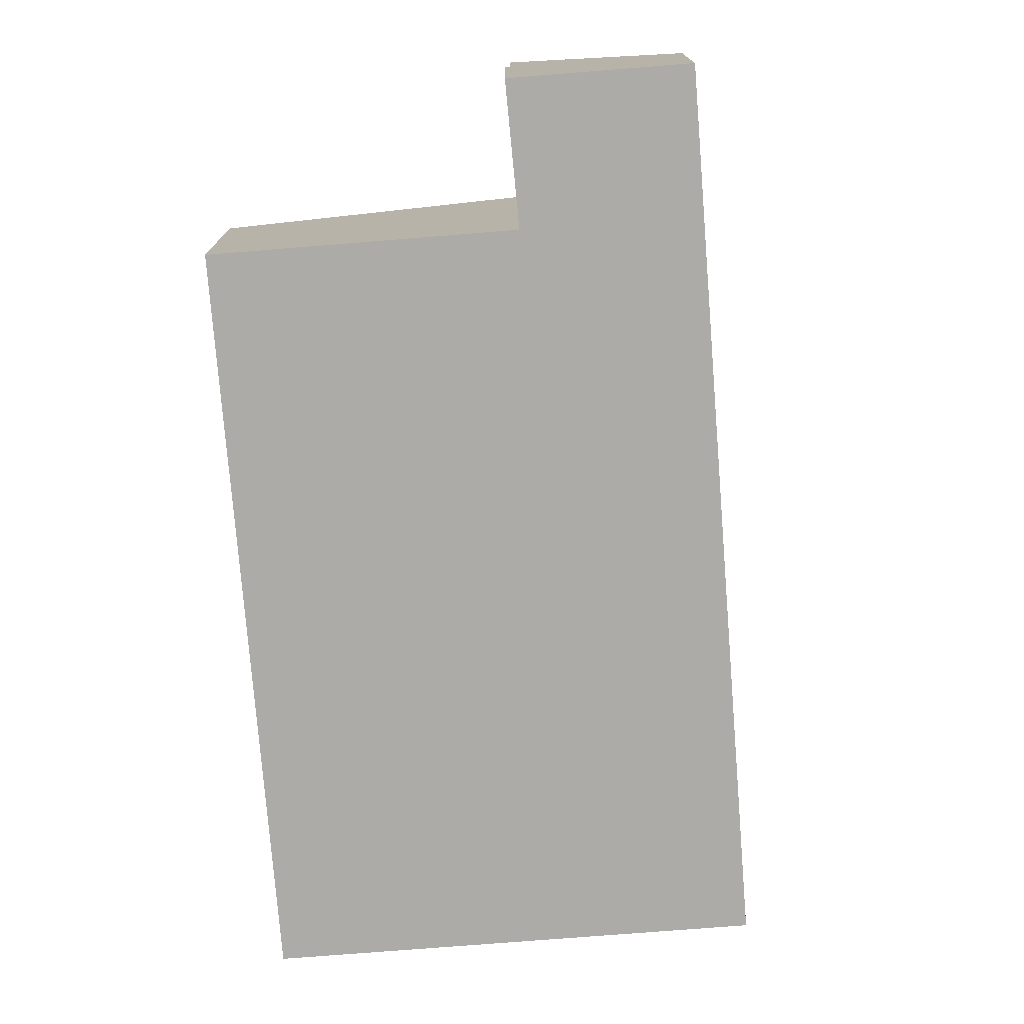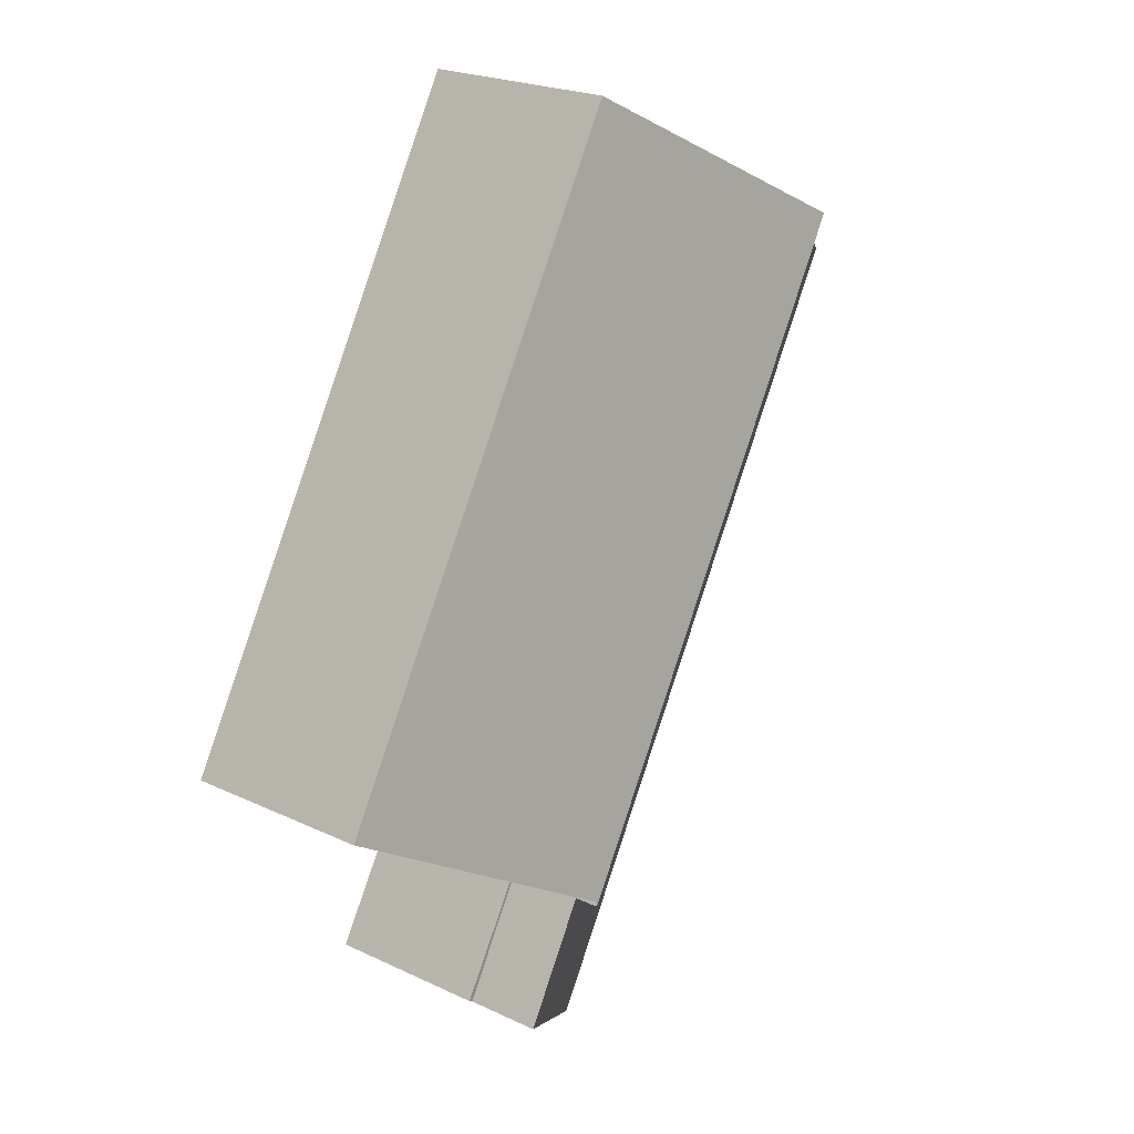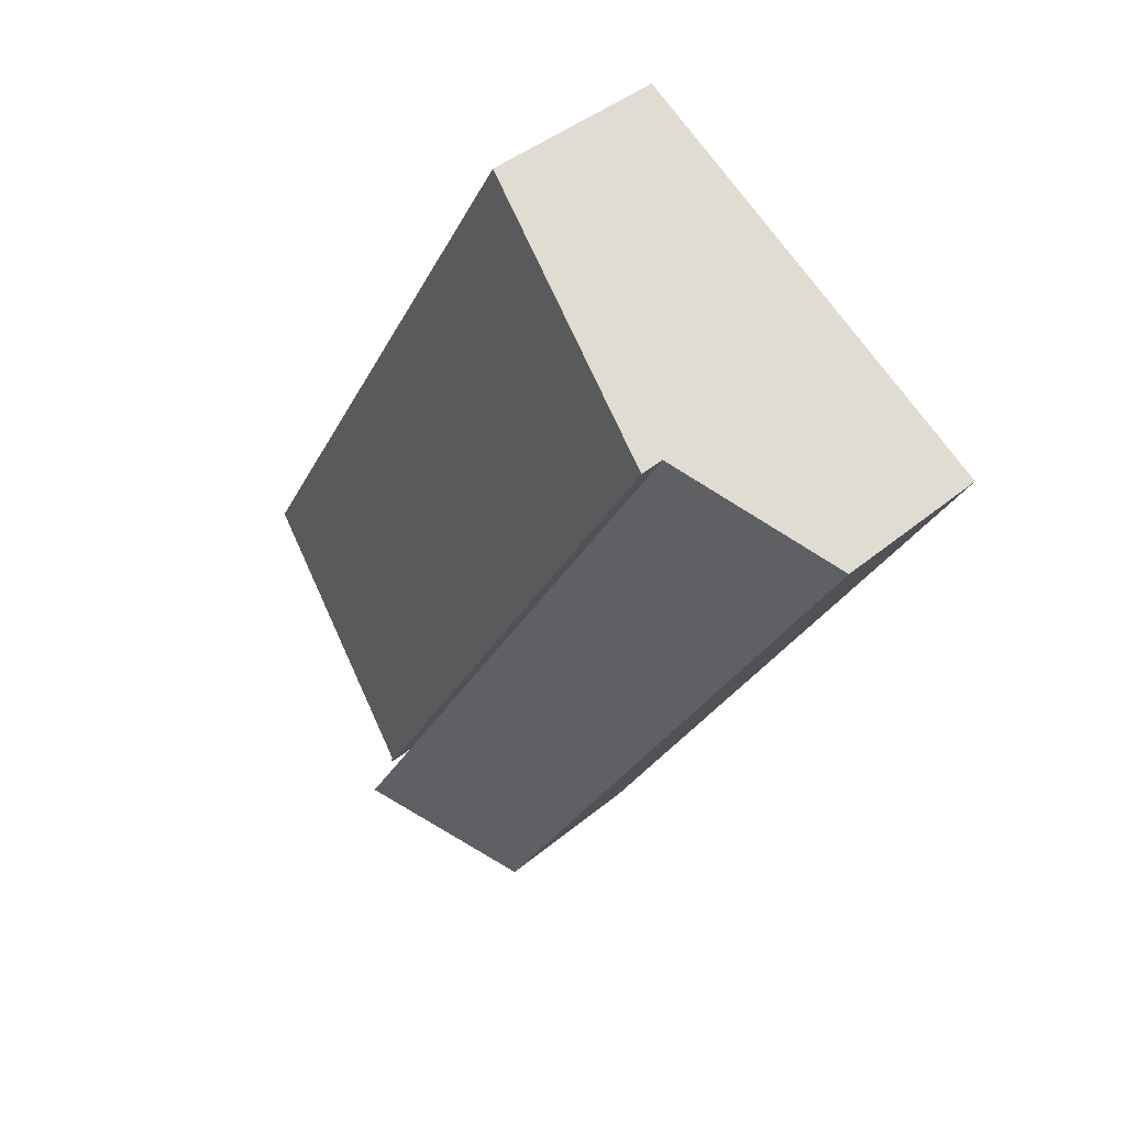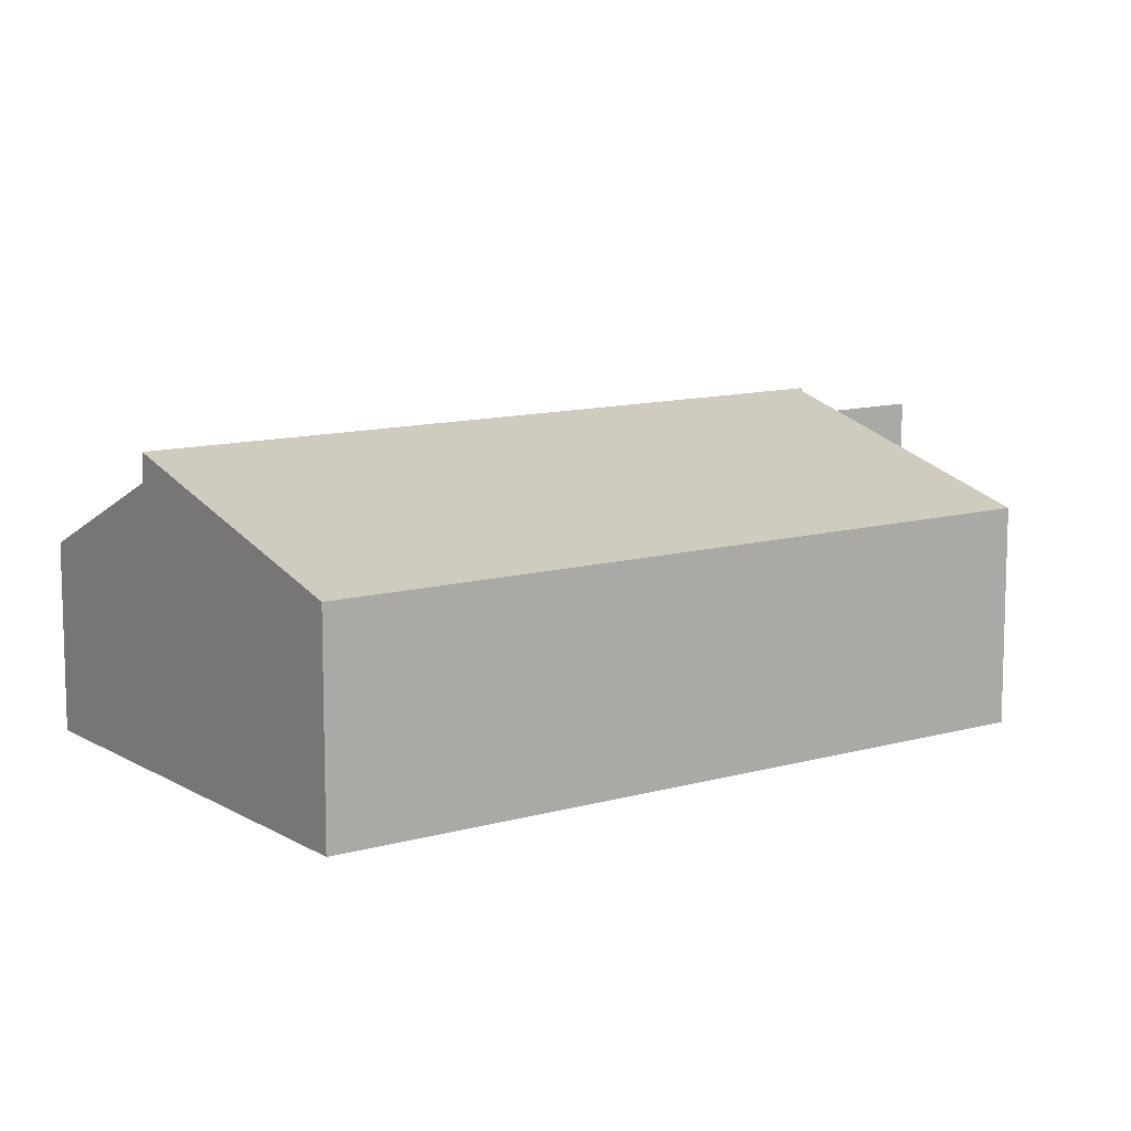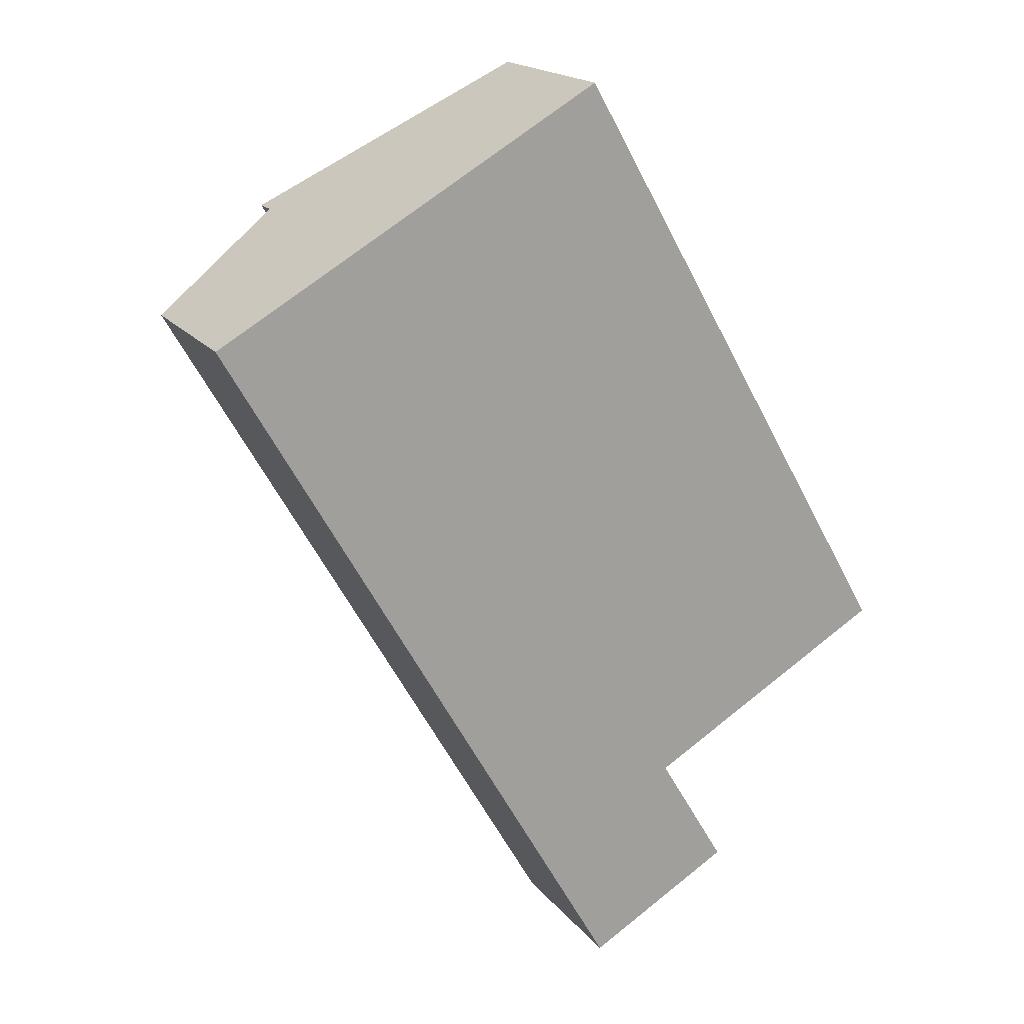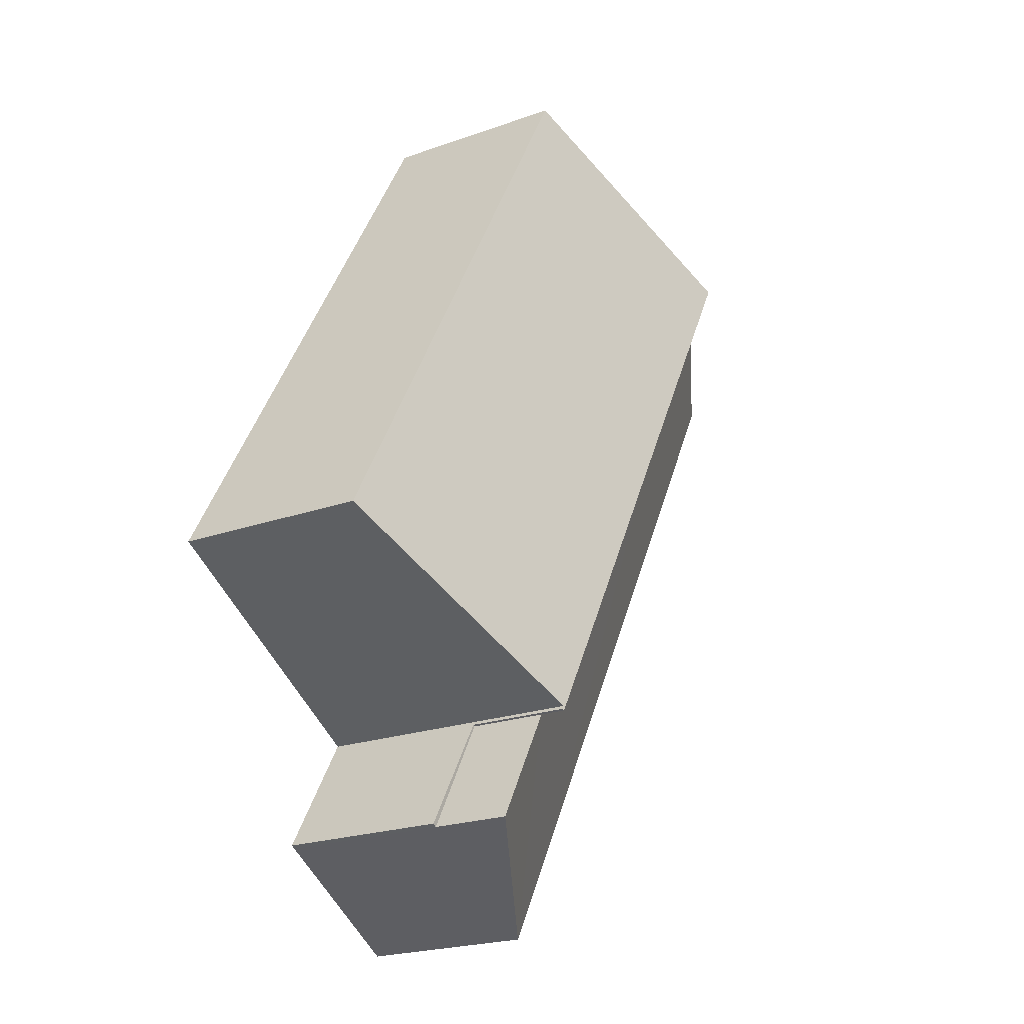
<metadata>
{"format":"obj","ext":"obj","renderer":"f3d","projection":"perspective","resolution":1024,"background":"white","views":[{"elev":-76.2,"azim":154.7,"up":"+Y"},{"elev":22.6,"azim":129.0,"up":"+Z"},{"elev":42.3,"azim":-134.8,"up":"+Z"},{"elev":11.2,"azim":25.0,"up":"+Y"},{"elev":18.1,"azim":-25.8,"up":"+Z"},{"elev":-22.0,"azim":122.0,"up":"+Z"}]}
</metadata>
<code>
v  3.842 6.515 2.198
v  9.268 4.497 -16.2
v  0 4.497 2.754e-16
v  13.11 6.515 -14
v  11.02 4.497 -19.26
v  14.86 6.515 -17.06
v  3.842 -1.346e-16 2.198
v  13.11 8.571e-16 -14
v  14.86 1.045e-15 -17.06
v  11.02 1.18e-15 -19.26
v  9.268 9.917e-16 -16.2
v  0 0 0
v  13.11 7.194 -14
v  13.11 7.179 -13.88
v  13.16 7.178 -13.97
v  3.842 7.189 2.198
v  19.76 5.187 -10.05
v  10.52 5.192 6.02
v  13.11 8.496e-16 -13.88
v  19.76 6.155e-16 -10.05
v  13.16 8.552e-16 -13.97
v  10.52 -3.686e-16 6.02
v  13.11 4.452 -14
v  14.97 4.452 -17
v  14.86 4.452 -17.06
v  13.16 4.452 -13.97
v  14.97 1.041e-15 -17
g defaultobject
f 1 2 3
f 2 1 4
f 2 4 5
f 5 4 6
f 7 4 1
f 4 7 8
f 4 8 6
f 6 8 9
f 9 5 6
f 5 9 10
f 10 2 5
f 2 10 3
f 3 10 11
f 3 11 12
f 3 7 1
f 7 3 12
f 12 8 7
f 8 12 11
f 8 11 9
f 9 11 10
f 13 14 15
f 14 13 16
f 14 16 17
f 17 16 18
f 17 19 14
f 19 17 20
f 15 8 13
f 8 15 21
f 19 15 14
f 15 19 21
f 22 17 18
f 17 22 20
f 8 16 13
f 16 8 7
f 7 18 16
f 18 7 22
f 8 19 7
f 19 8 21
f 7 19 20
f 7 20 22
f 23 24 25
f 24 23 26
f 8 26 23
f 26 8 21
f 21 24 26
f 24 21 27
f 27 25 24
f 25 27 9
f 9 23 25
f 23 9 8
f 9 21 8
f 21 9 27

</code>
